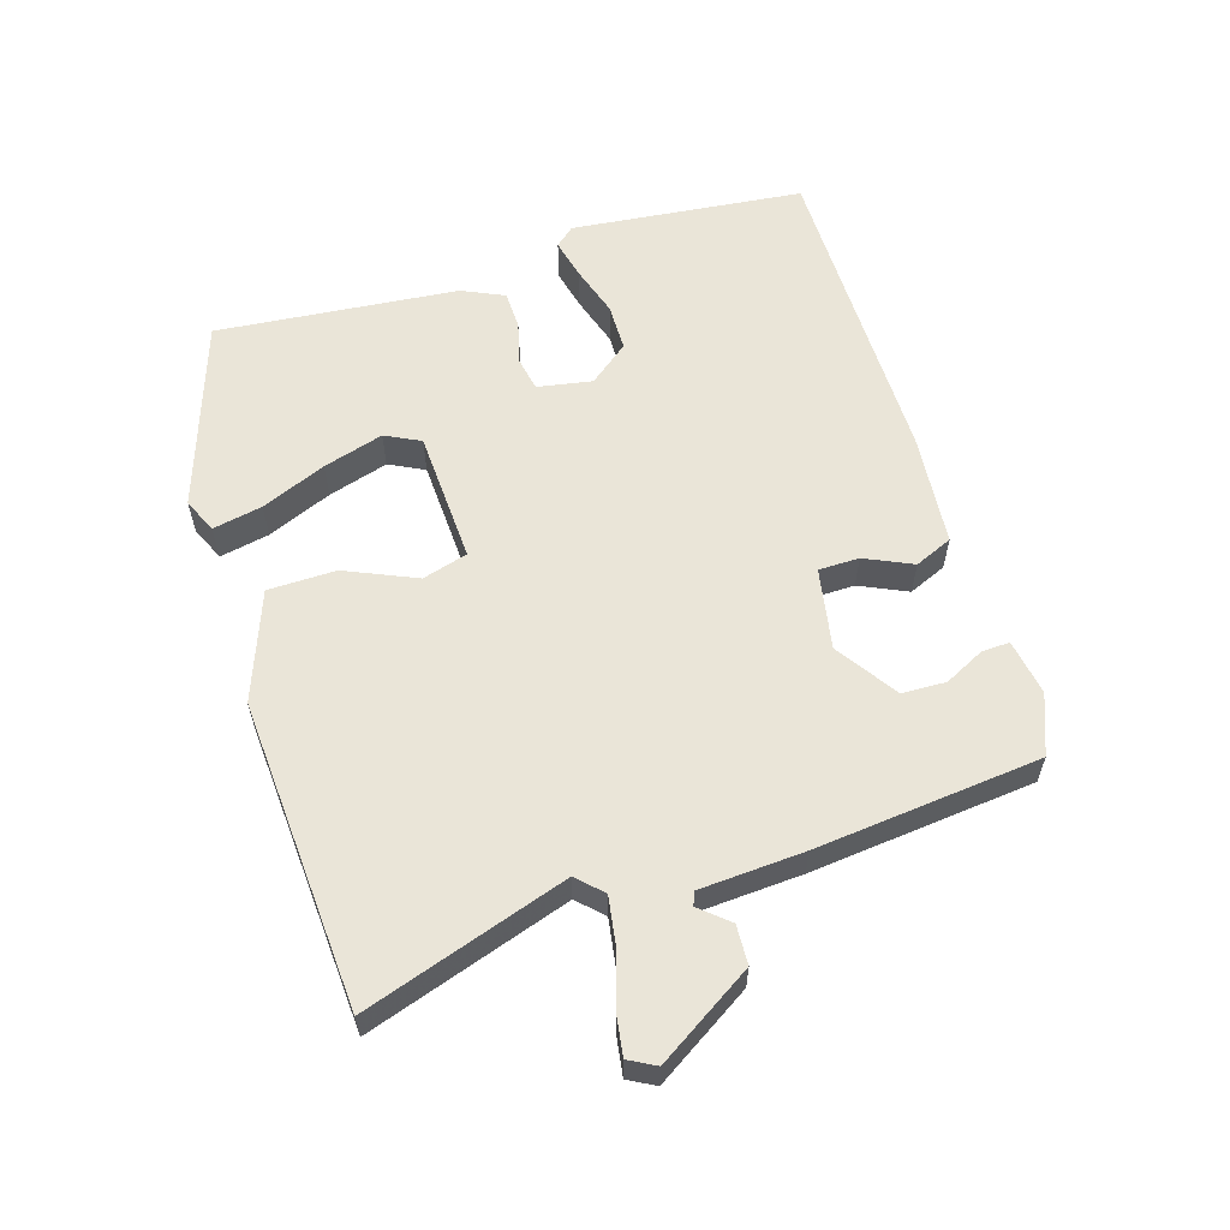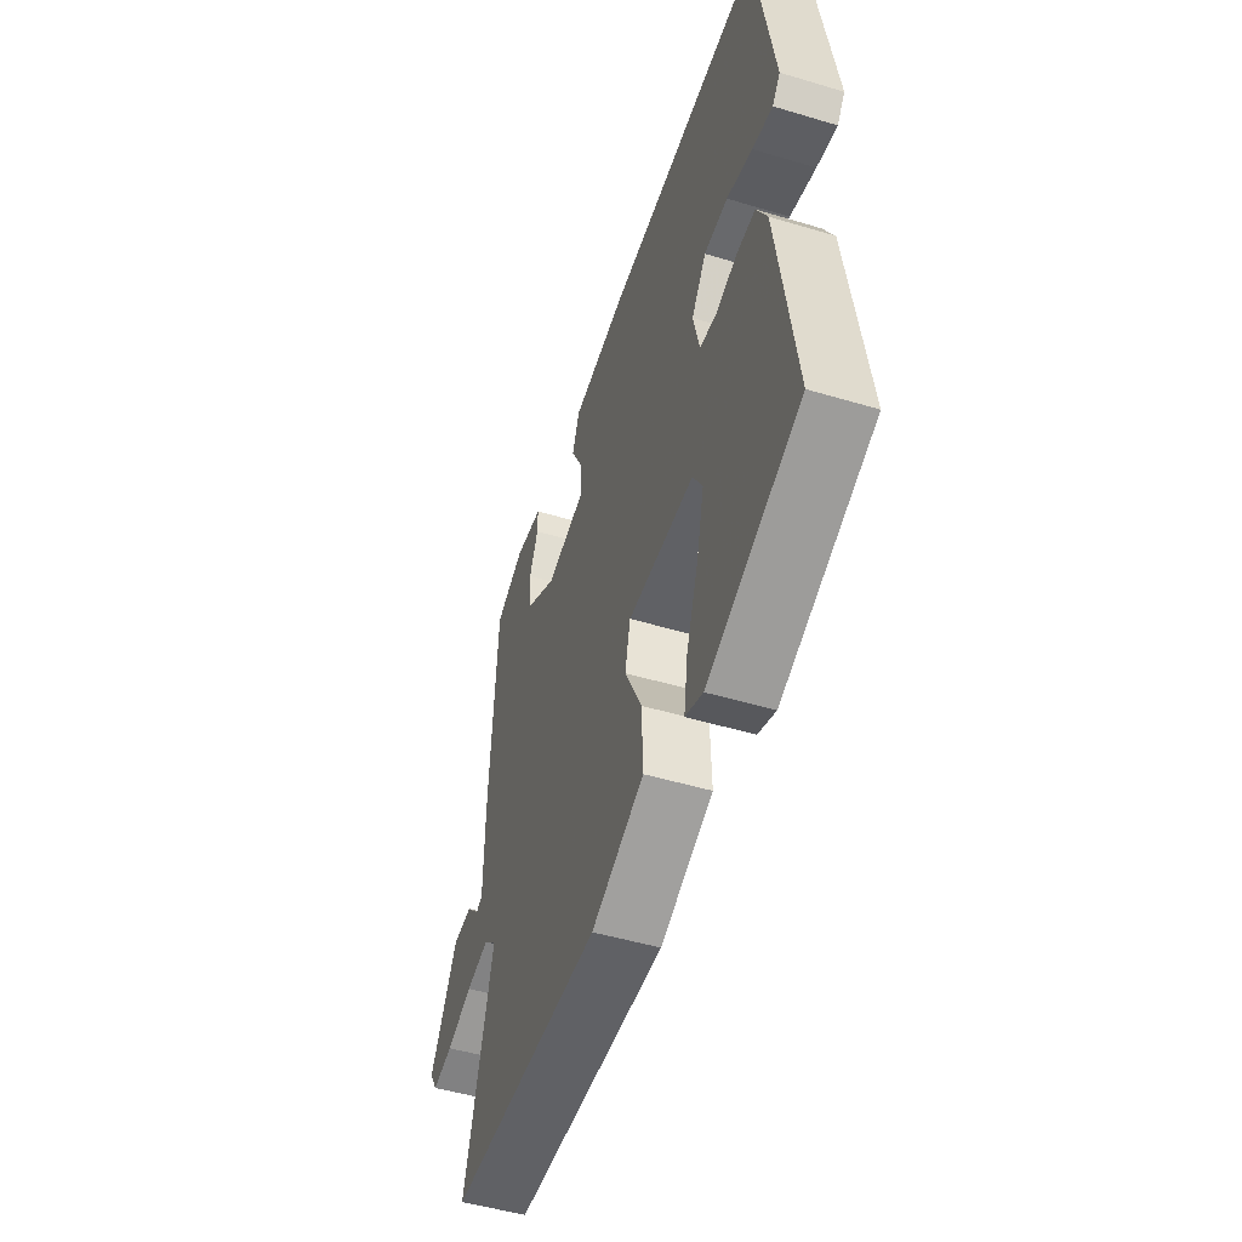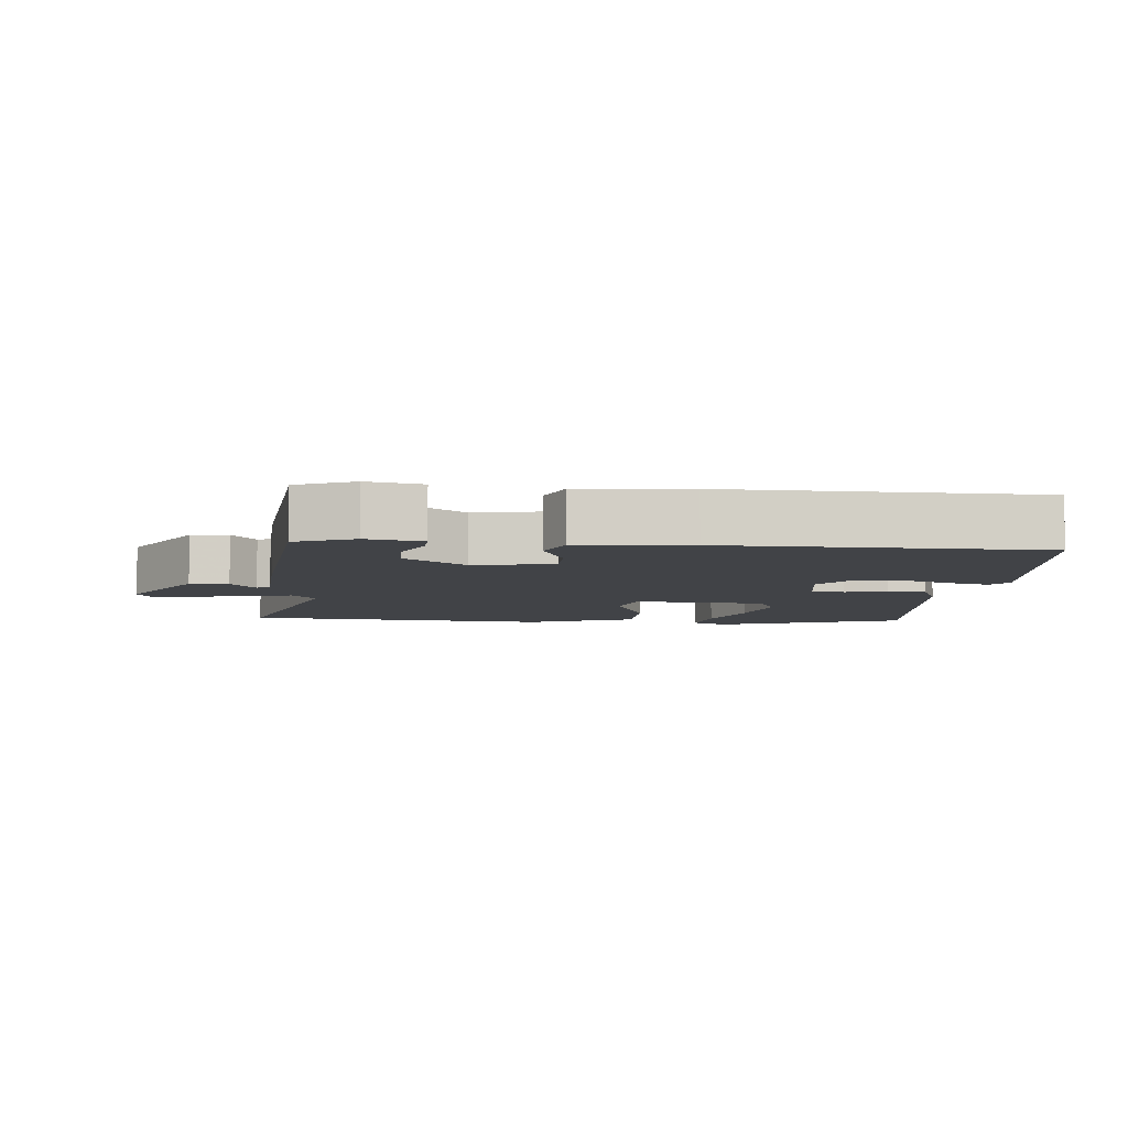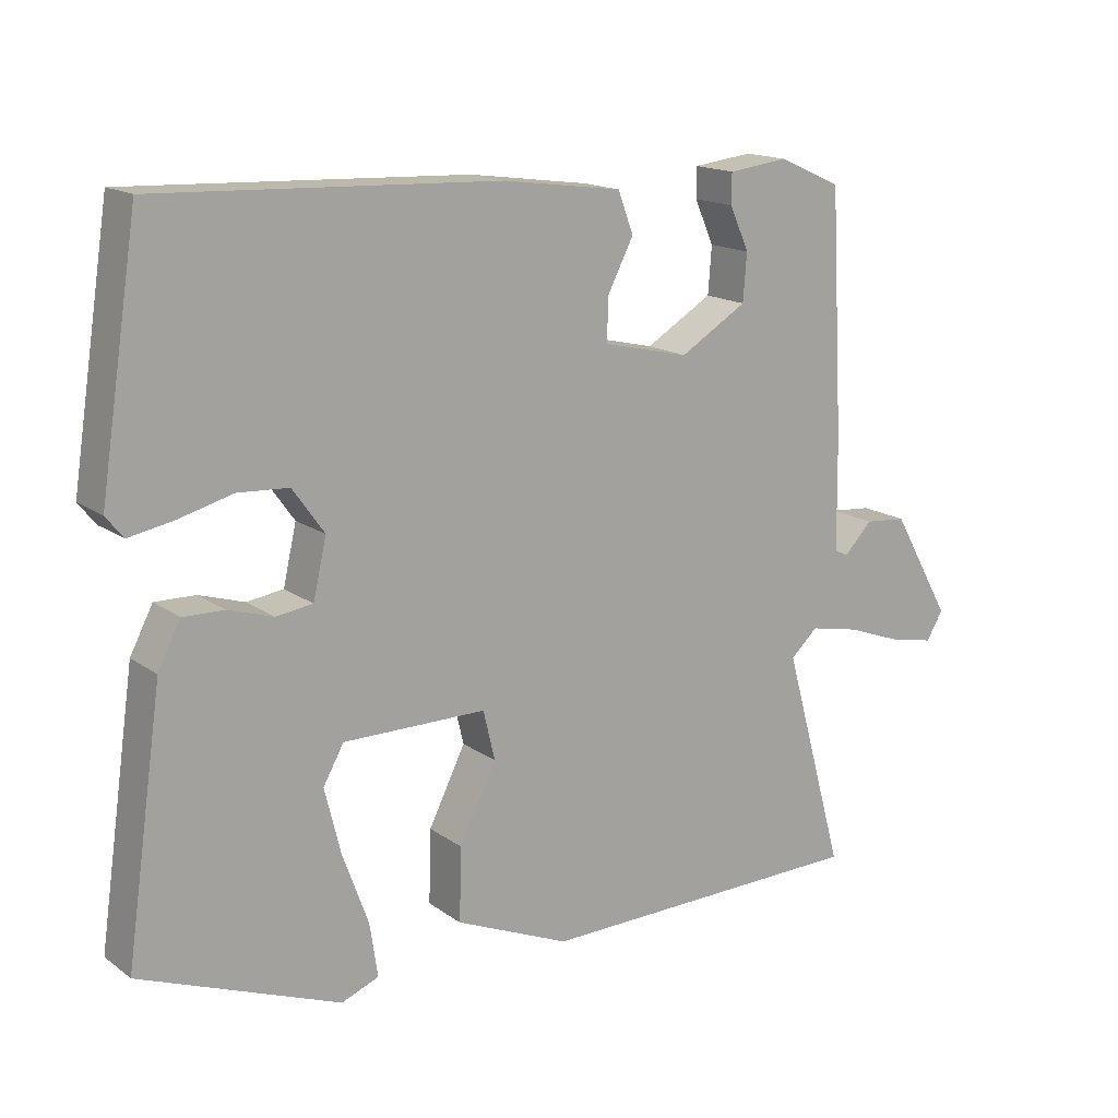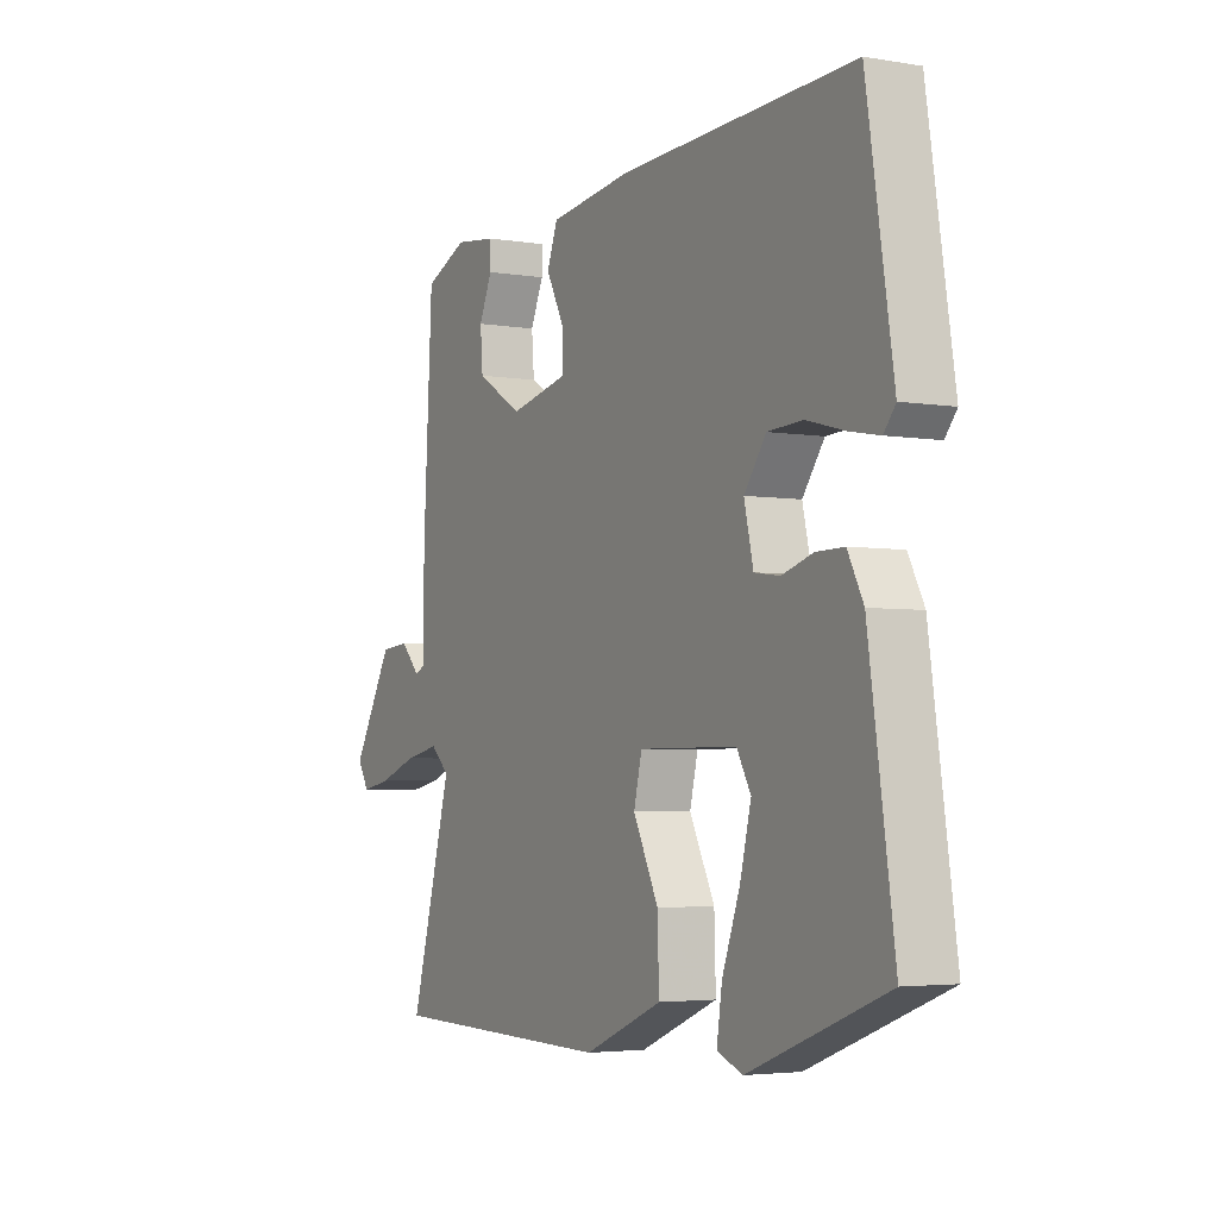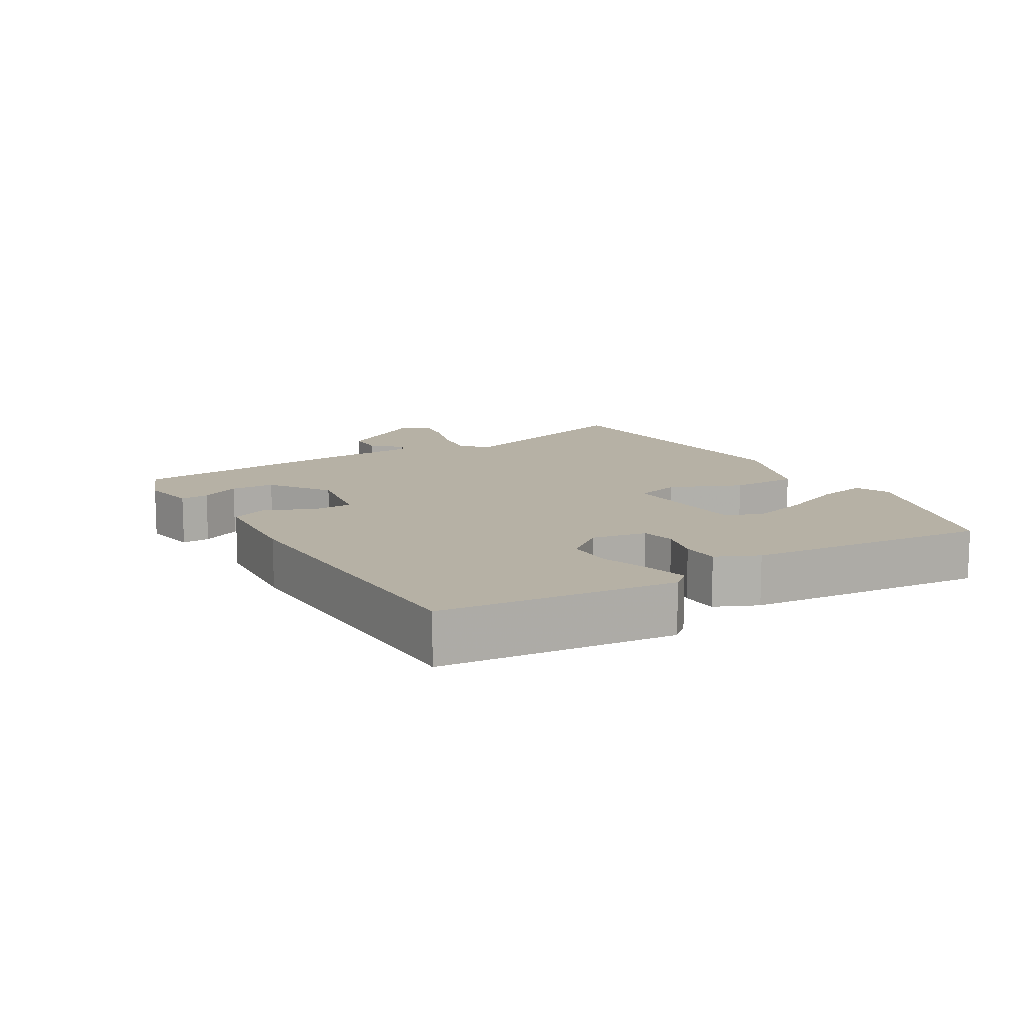
<metadata>
{"format":"obj","ext":"obj","renderer":"f3d","projection":"perspective","resolution":1024,"background":"white","views":[{"elev":59.4,"azim":-109.9,"up":"+Y"},{"elev":-49.4,"azim":71.7,"up":"+Z"},{"elev":-7.3,"azim":-8.1,"up":"+Y"},{"elev":15.8,"azim":145.1,"up":"+Z"},{"elev":-3.8,"azim":61.1,"up":"+Z"},{"elev":12.0,"azim":56.2,"up":"+Y"}]}
</metadata>
<code>
v -0.533 0.07 -0.477
v -0.45 0.07 -0.176
v -0.487 0.07 -0.142
v -0.555 0.07 -0.156
v -0.631 0.07 -0.184
v -0.691 0.07 -0.196
v -0.714 0.07 -0.158
v -0.633 0.07 -0.015
v -0.576 0.07 -0.01
v -0.538 0.07 -0.05
v -0.519 0.07 -0.041
v -0.517 0.07 0.111
v -0.499 0.07 0.44
v -0.414 0.07 0.478
v -0.332 0.07 0.468
v -0.332 0.07 0.427
v -0.358 0.07 0.368
v -0.353 0.07 0.304
v -0.262 0.07 0.249
v -0.145 0.07 0.276
v -0.147 0.07 0.335
v -0.182 0.07 0.403
v -0.161 0.07 0.459
v 0.002 0.07 0.481
v 0.463 0.07 0.5
v 0.515 0.07 0.163
v 0.492 0.07 0.134
v 0.433 0.07 0.145
v 0.358 0.07 0.165
v 0.289 0.07 0.161
v 0.246 0.07 0.101
v 0.264 0.07 0.022
v 0.314 0.07 0.015
v 0.375 0.07 0.034
v 0.43 0.07 0.035
v 0.461 0.07 -0.025
v 0.511 0.07 -0.375
v 0.241 0.07 -0.48
v 0.19 0.07 -0.46
v 0.201 0.07 -0.387
v 0.236 0.07 -0.291
v 0.258 0.07 -0.202
v 0.23 0.07 -0.152
v 0.036 0.07 -0.152
v 0.02 0.07 -0.219
v 0.07 0.07 -0.32
v 0.073 0.07 -0.419
v -0.082 0.07 -0.485
v -0.533 0 -0.477
v -0.45 0 -0.176
v -0.487 0 -0.142
v -0.555 0 -0.156
v -0.631 0 -0.184
v -0.691 0 -0.196
v -0.714 0 -0.158
v -0.633 0 -0.015
v -0.576 0 -0.01
v -0.538 0 -0.05
v -0.519 0 -0.041
v -0.517 0 0.111
v -0.499 0 0.44
v -0.414 0 0.478
v -0.332 0 0.468
v -0.332 0 0.427
v -0.358 0 0.368
v -0.353 0 0.304
v -0.262 0 0.249
v -0.145 0 0.276
v -0.147 0 0.335
v -0.182 0 0.403
v -0.161 0 0.459
v 0.002 0 0.481
v 0.463 0 0.5
v 0.515 0 0.163
v 0.492 0 0.134
v 0.433 0 0.145
v 0.358 0 0.165
v 0.289 0 0.161
v 0.246 0 0.101
v 0.264 0 0.022
v 0.314 0 0.015
v 0.375 0 0.034
v 0.43 0 0.035
v 0.461 0 -0.025
v 0.511 0 -0.375
v 0.241 0 -0.48
v 0.19 0 -0.46
v 0.201 0 -0.387
v 0.236 0 -0.291
v 0.258 0 -0.202
v 0.23 0 -0.152
v 0.036 0 -0.152
v 0.02 0 -0.219
v 0.07 0 -0.32
v 0.073 0 -0.419
v -0.082 0 -0.485
f 48 1 2
f 47 48 2
f 46 47 2
f 45 46 2
f 44 45 2 3
f 43 44 3
f 39 40 41
f 38 39 41
f 37 38 41
f 36 37 41
f 35 36 41
f 34 35 41
f 33 34 41 42
f 32 33 42 43
f 27 28 29
f 26 27 29
f 25 26 29
f 24 25 29
f 23 24 29
f 22 23 29
f 21 22 29
f 20 21 29 30
f 19 20 30 31
f 15 16 17
f 14 15 17
f 13 14 17
f 12 13 17
f 11 12 17 18
f 8 9 10
f 7 8 10
f 6 7 10
f 5 6 10
f 4 5 10
f 3 4 10 11
f 43 3 11
f 32 43 11
f 31 32 11
f 19 31 11
f 11 18 19
f 50 49 96
f 50 96 95
f 50 95 94
f 50 94 93
f 51 50 93 92
f 51 92 91
f 89 88 87
f 89 87 86
f 89 86 85
f 89 85 84
f 89 84 83
f 89 83 82
f 90 89 82 81
f 91 90 81 80
f 77 76 75
f 77 75 74
f 77 74 73
f 77 73 72
f 77 72 71
f 77 71 70
f 77 70 69
f 78 77 69 68
f 79 78 68 67
f 65 64 63
f 65 63 62
f 65 62 61
f 65 61 60
f 66 65 60 59
f 58 57 56
f 58 56 55
f 58 55 54
f 58 54 53
f 58 53 52
f 59 58 52 51
f 59 51 91
f 59 91 80
f 59 80 79
f 59 79 67
f 67 66 59
f 1 49 50 2
f 2 50 51 3
f 3 51 52 4
f 4 52 53 5
f 5 53 54 6
f 6 54 55 7
f 7 55 56 8
f 8 56 57 9
f 9 57 58 10
f 10 58 59 11
f 11 59 60 12
f 12 60 61 13
f 13 61 62 14
f 14 62 63 15
f 15 63 64 16
f 16 64 65 17
f 17 65 66 18
f 18 66 67 19
f 19 67 68 20
f 20 68 69 21
f 21 69 70 22
f 22 70 71 23
f 23 71 72 24
f 24 72 73 25
f 25 73 74 26
f 26 74 75 27
f 27 75 76 28
f 28 76 77 29
f 29 77 78 30
f 30 78 79 31
f 31 79 80 32
f 32 80 81 33
f 33 81 82 34
f 34 82 83 35
f 35 83 84 36
f 36 84 85 37
f 37 85 86 38
f 38 86 87 39
f 39 87 88 40
f 40 88 89 41
f 41 89 90 42
f 42 90 91 43
f 43 91 92 44
f 44 92 93 45
f 45 93 94 46
f 46 94 95 47
f 47 95 96 48
f 48 96 49 1

</code>
